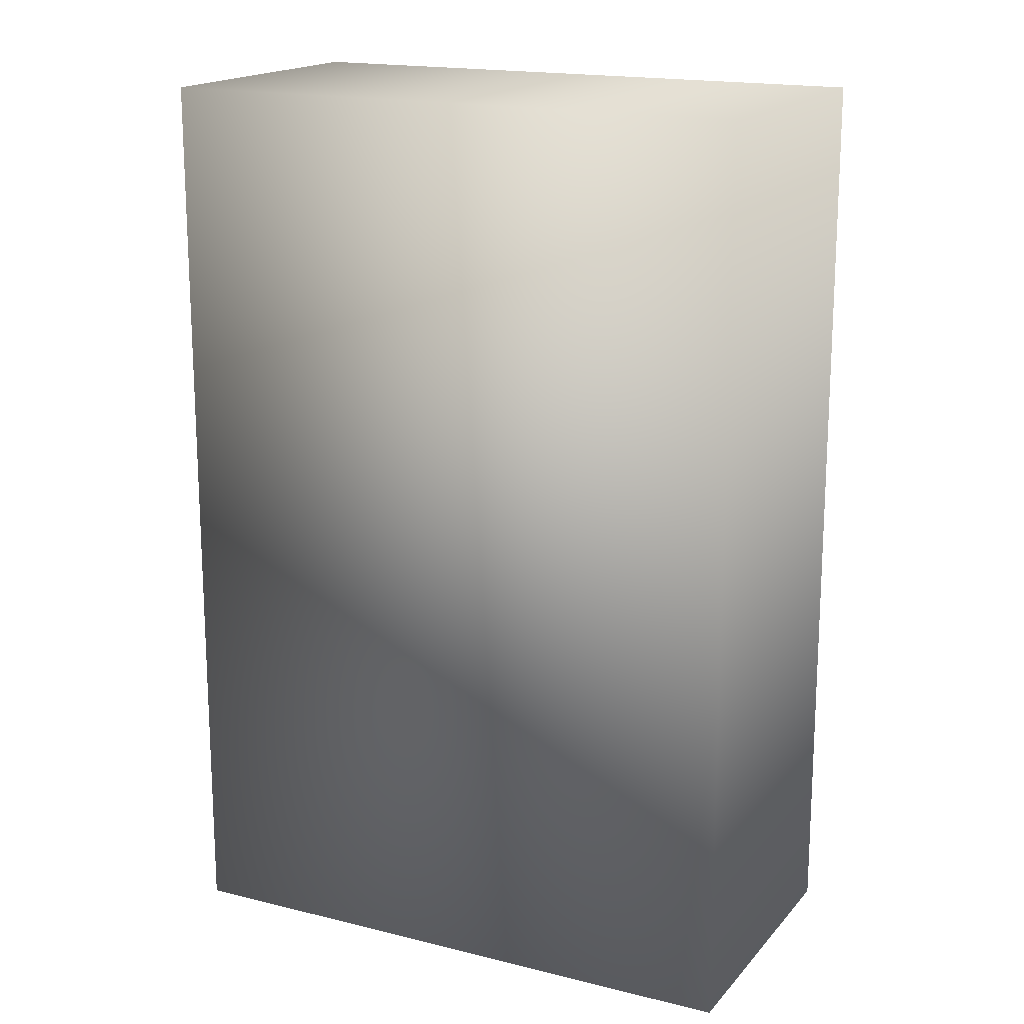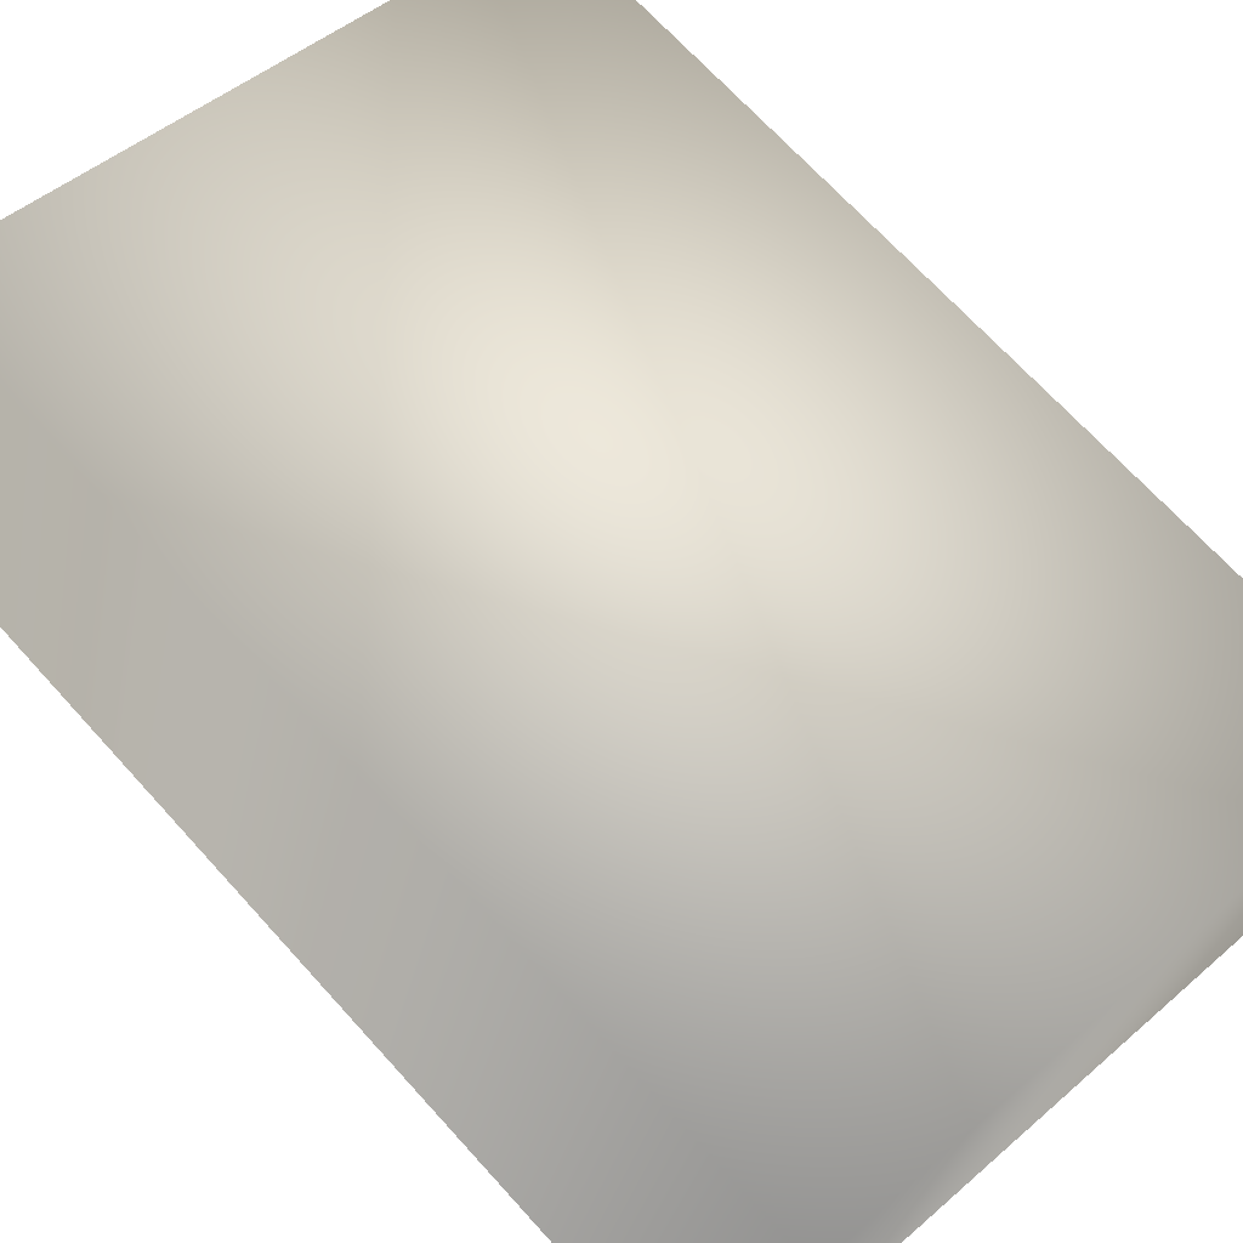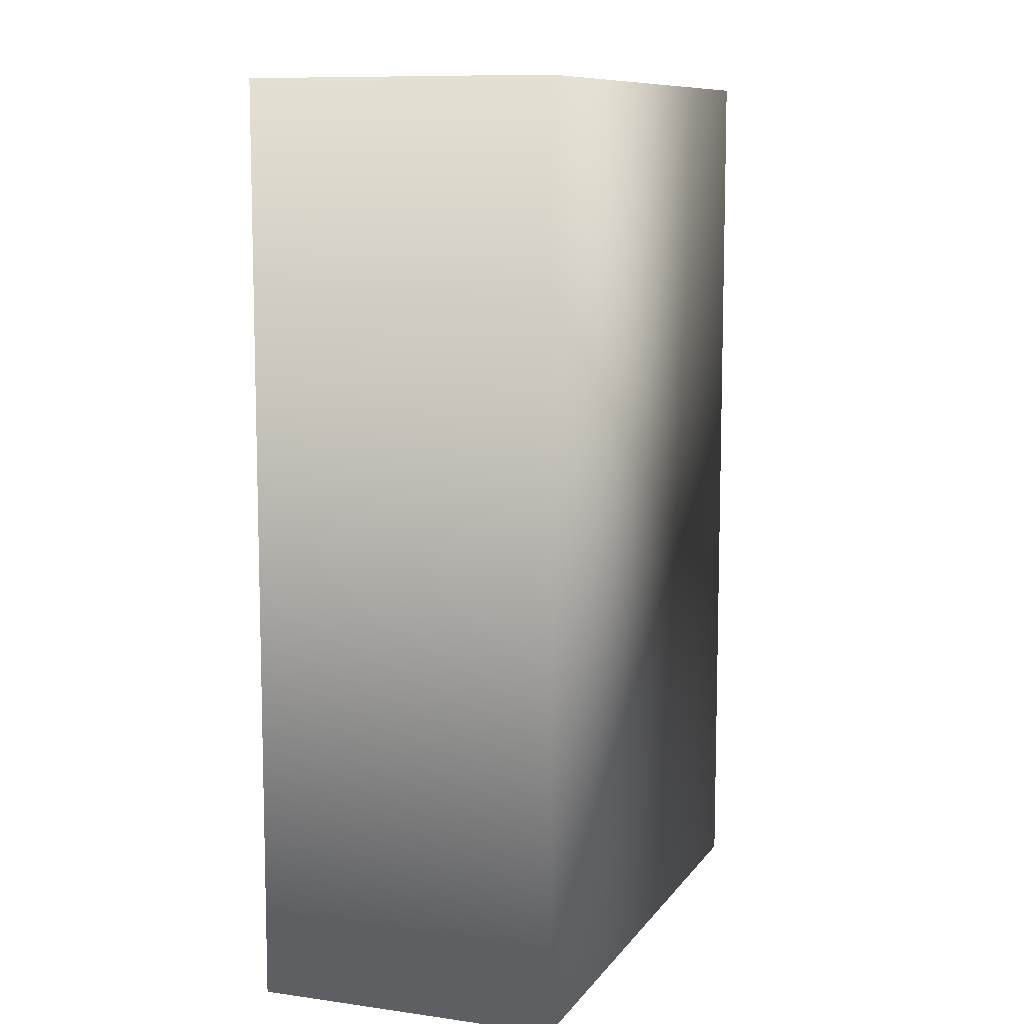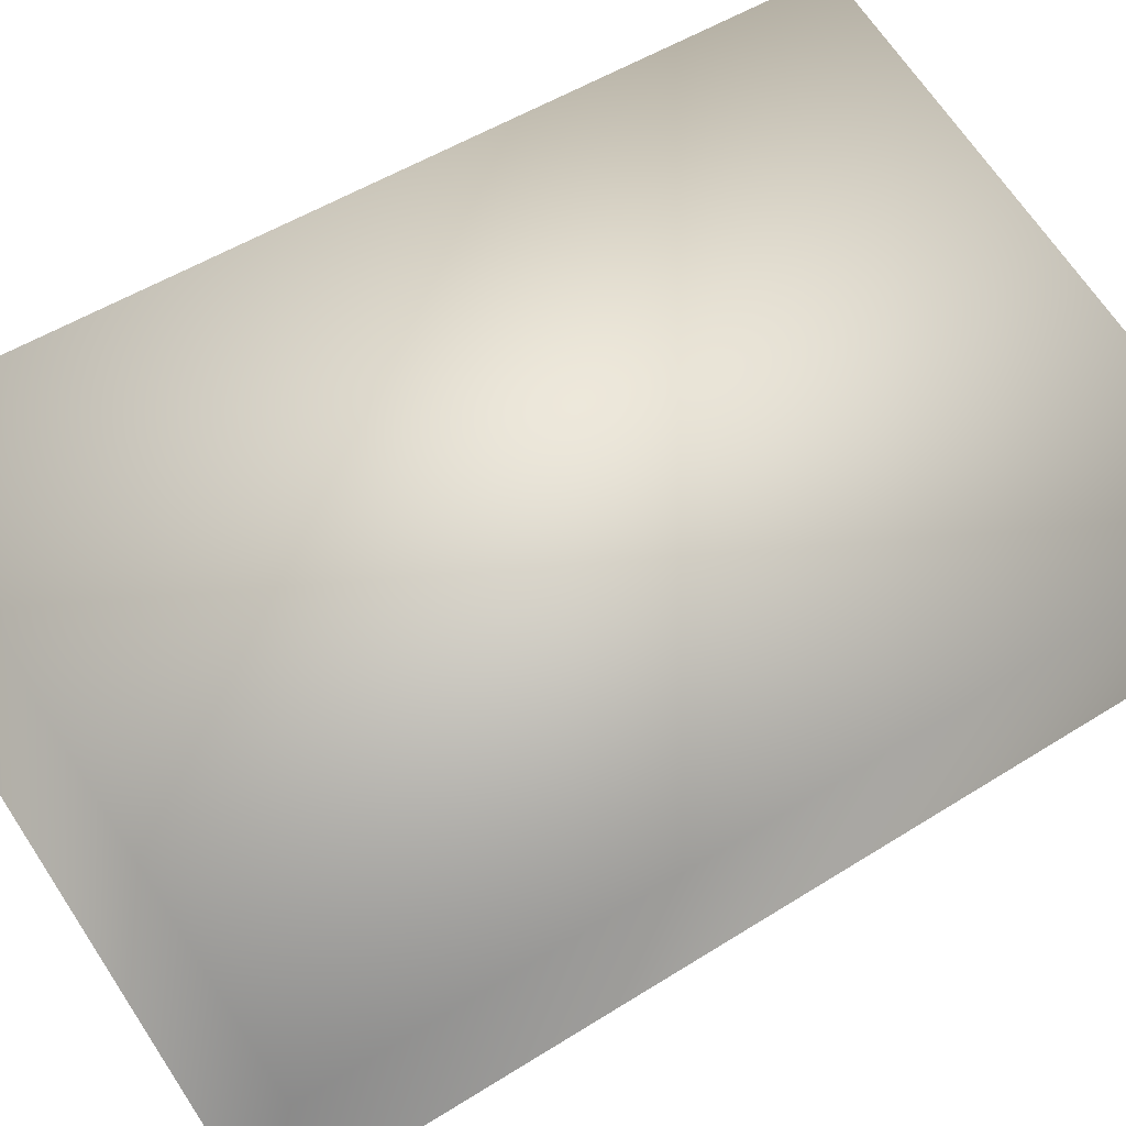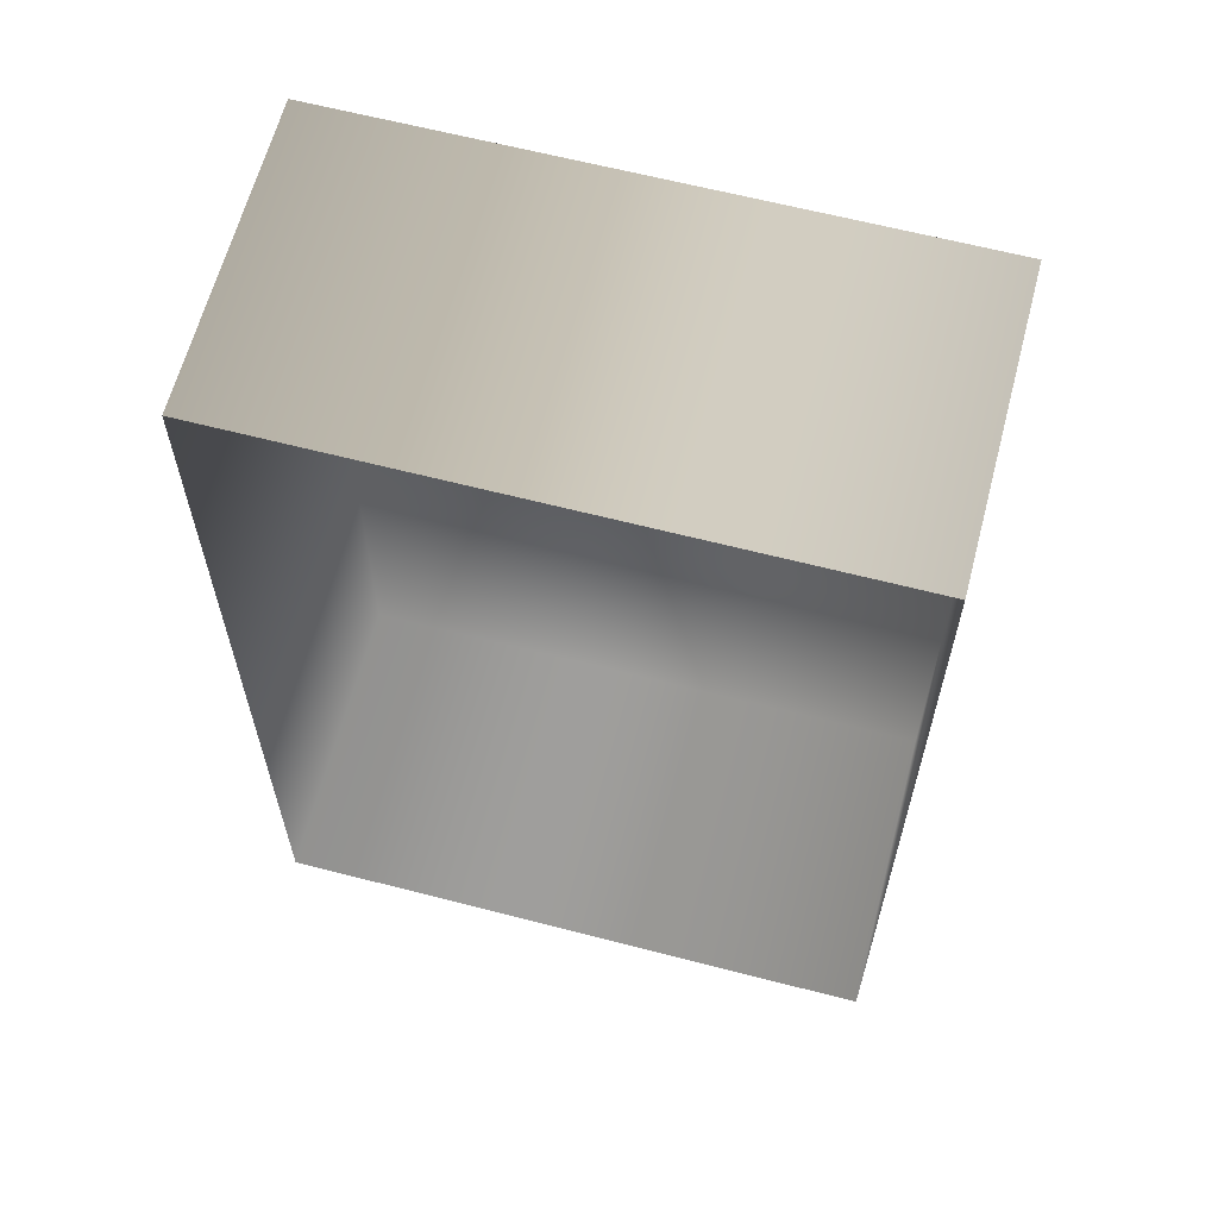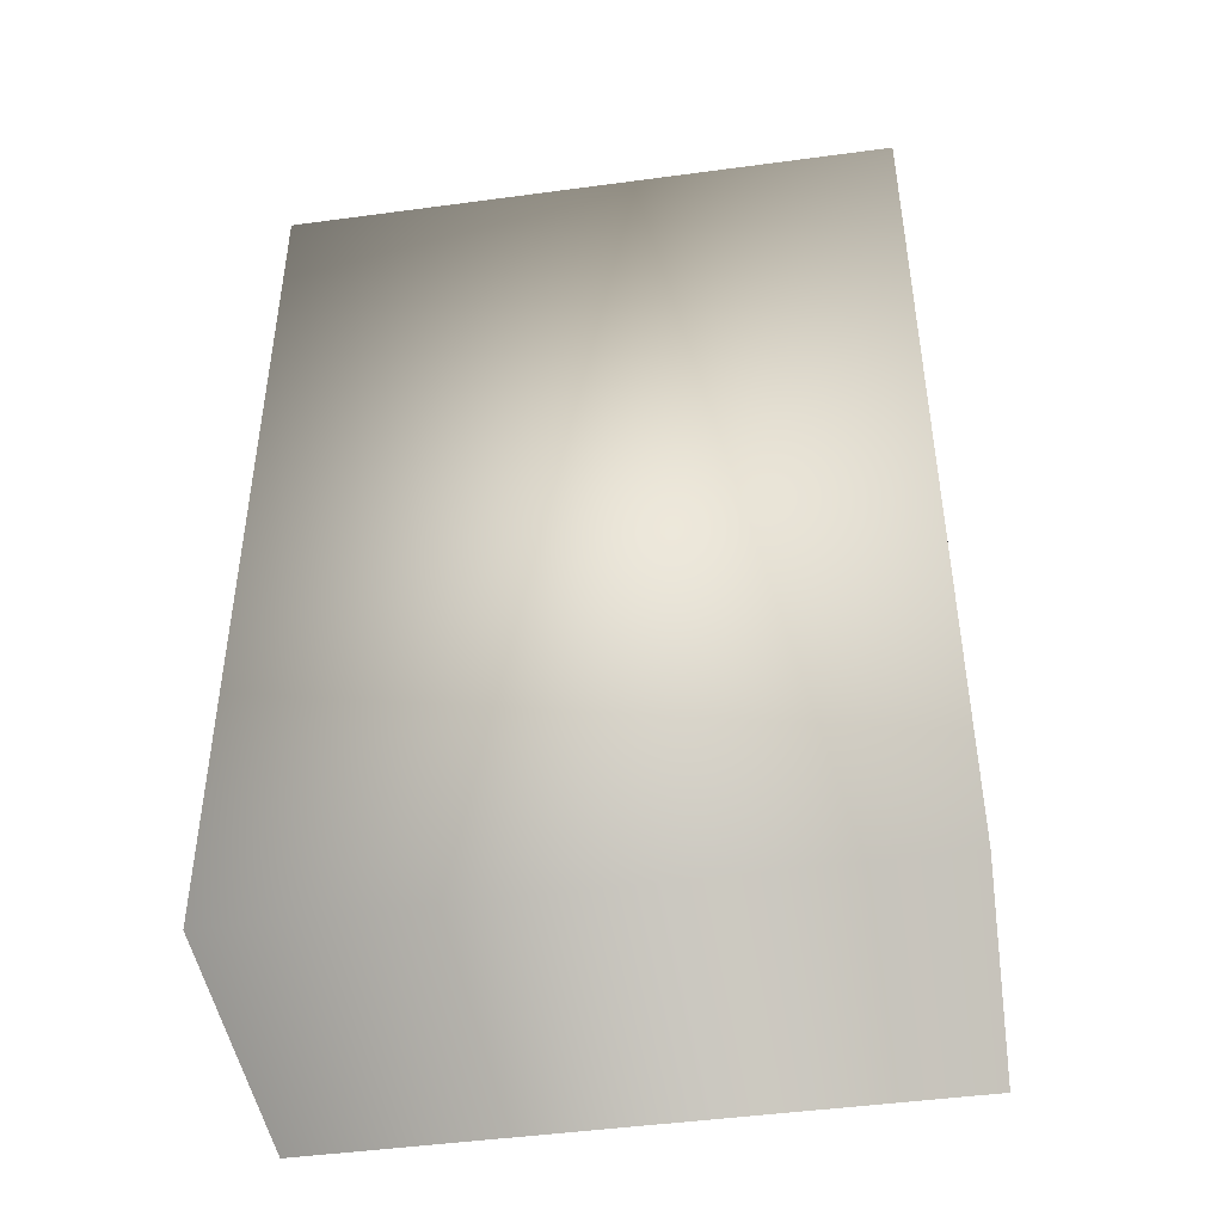
<metadata>
{"format":"obj","ext":"obj","renderer":"f3d","projection":"perspective","resolution":1024,"background":"white","views":[{"elev":17.2,"azim":11.7,"up":"+Y"},{"elev":69.2,"azim":137.8,"up":"+Z"},{"elev":9.6,"azim":-84.5,"up":"+Y"},{"elev":50.0,"azim":-124.9,"up":"+Z"},{"elev":63.1,"azim":179.7,"up":"+Y"},{"elev":-46.2,"azim":-6.2,"up":"+Y"}]}
</metadata>
<code>
o mesh8/mesh8-geometry/material_4/component_1#mesh8-geometry
v 0.02543 0.4846 0.8307
v 0.04803 0.4846 0.8368
v 0.0224 0.4846 0.842
v 0.04803 0.4495 0.8368
v 0.04501 0.4495 0.8481
v 0.04803 0.4846 0.8368
v 0.02543 0.4846 0.8307
v 0.0224 0.4846 0.842
v 0.02543 0.4495 0.8307
v 0.04501 0.4846 0.8481
v 0.0224 0.4846 0.842
v 0.04803 0.4846 0.8368
v 0.04501 0.4846 0.8481
v 0.04803 0.4846 0.8368
v 0.04501 0.4495 0.8481
v 0.04803 0.4495 0.8368
v 0.02543 0.4495 0.8307
v 0.04501 0.4495 0.8481
v 0.0224 0.4495 0.842
v 0.02543 0.4495 0.8307
v 0.0224 0.4846 0.842
v 0.04501 0.4846 0.8481
v 0.04501 0.4495 0.8481
v 0.0224 0.4846 0.842
v 0.0224 0.4495 0.842
v 0.04501 0.4495 0.8481
v 0.02543 0.4495 0.8307
v 0.0224 0.4495 0.842
v 0.0224 0.4846 0.842
v 0.04501 0.4495 0.8481
v 0.0224 0.4846 0.842
v 0.04803 0.4846 0.8368
v 0.02543 0.4846 0.8307
v 0.04803 0.4846 0.8368
v 0.04501 0.4495 0.8481
v 0.04803 0.4495 0.8368
v 0.02543 0.4495 0.8307
v 0.0224 0.4846 0.842
v 0.02543 0.4846 0.8307
v 0.04803 0.4846 0.8368
v 0.0224 0.4846 0.842
v 0.04501 0.4846 0.8481
v 0.04501 0.4495 0.8481
v 0.04803 0.4846 0.8368
v 0.04501 0.4846 0.8481
v 0.04501 0.4495 0.8481
v 0.02543 0.4495 0.8307
v 0.04803 0.4495 0.8368
v 0.0224 0.4846 0.842
v 0.02543 0.4495 0.8307
v 0.0224 0.4495 0.842
v 0.0224 0.4846 0.842
v 0.04501 0.4495 0.8481
v 0.04501 0.4846 0.8481
v 0.02543 0.4495 0.8307
v 0.04501 0.4495 0.8481
v 0.0224 0.4495 0.842
v 0.04501 0.4495 0.8481
v 0.0224 0.4846 0.842
v 0.0224 0.4495 0.842
f 1 2 3
f 4 5 6
f 7 8 9
f 10 11 12
f 13 14 15
f 16 17 18
f 19 20 21
f 22 23 24
f 25 26 27
f 28 29 30
f 31 32 33
f 34 35 36
f 37 38 39
f 40 41 42
f 43 44 45
f 46 47 48
f 49 50 51
f 52 53 54
f 55 56 57
f 58 59 60

</code>
